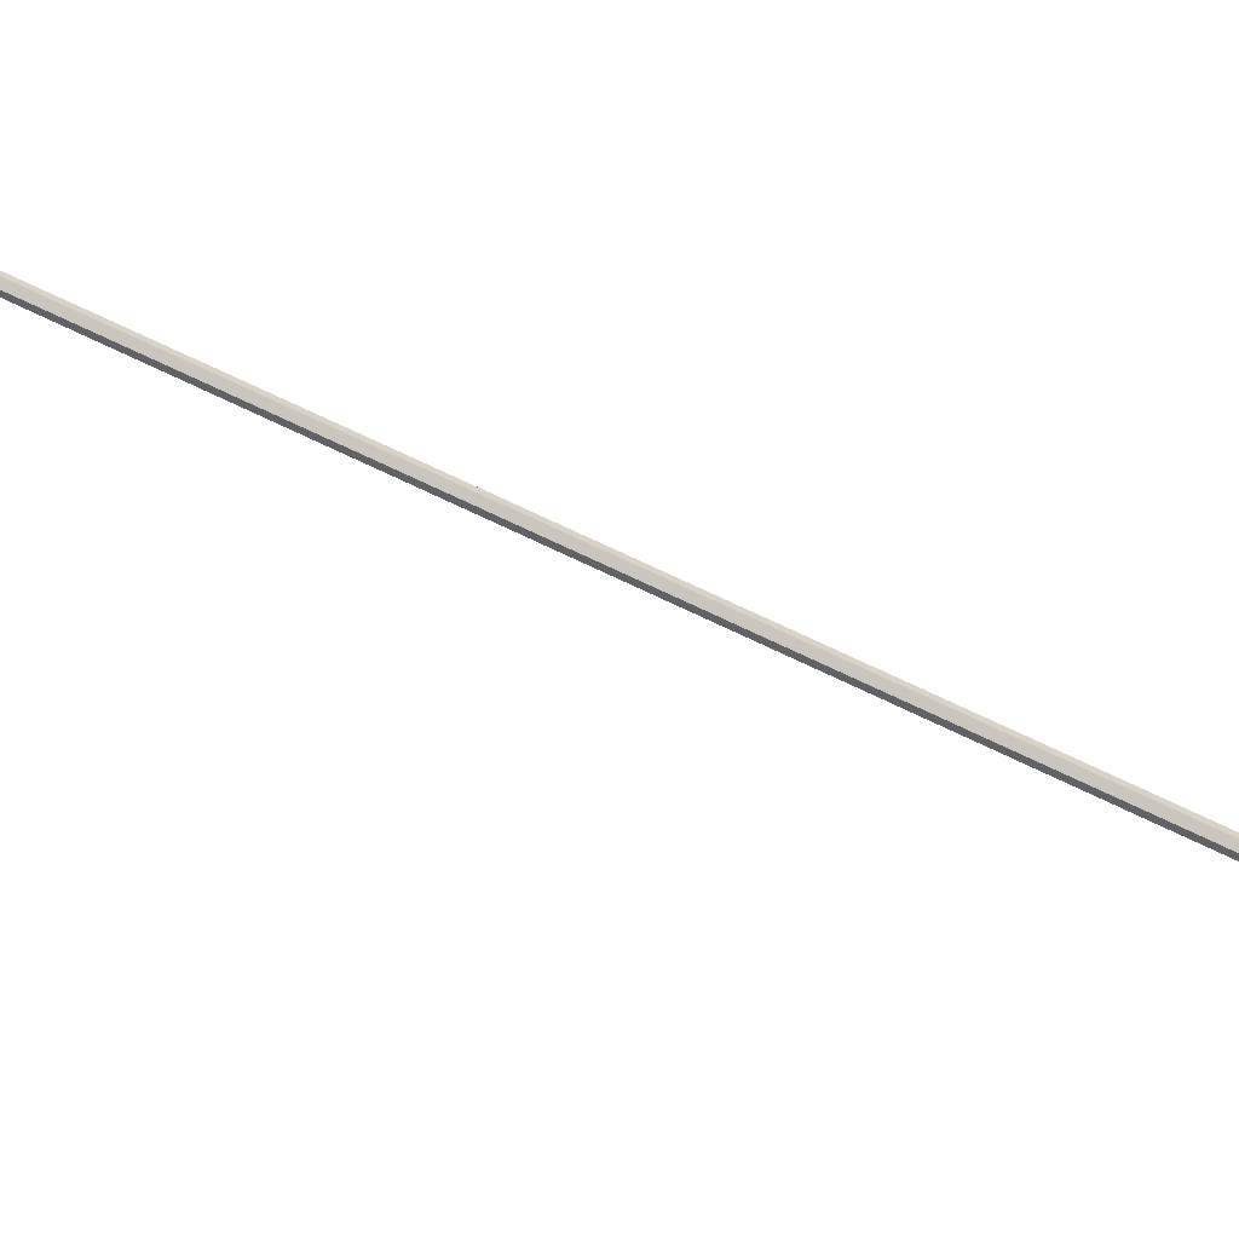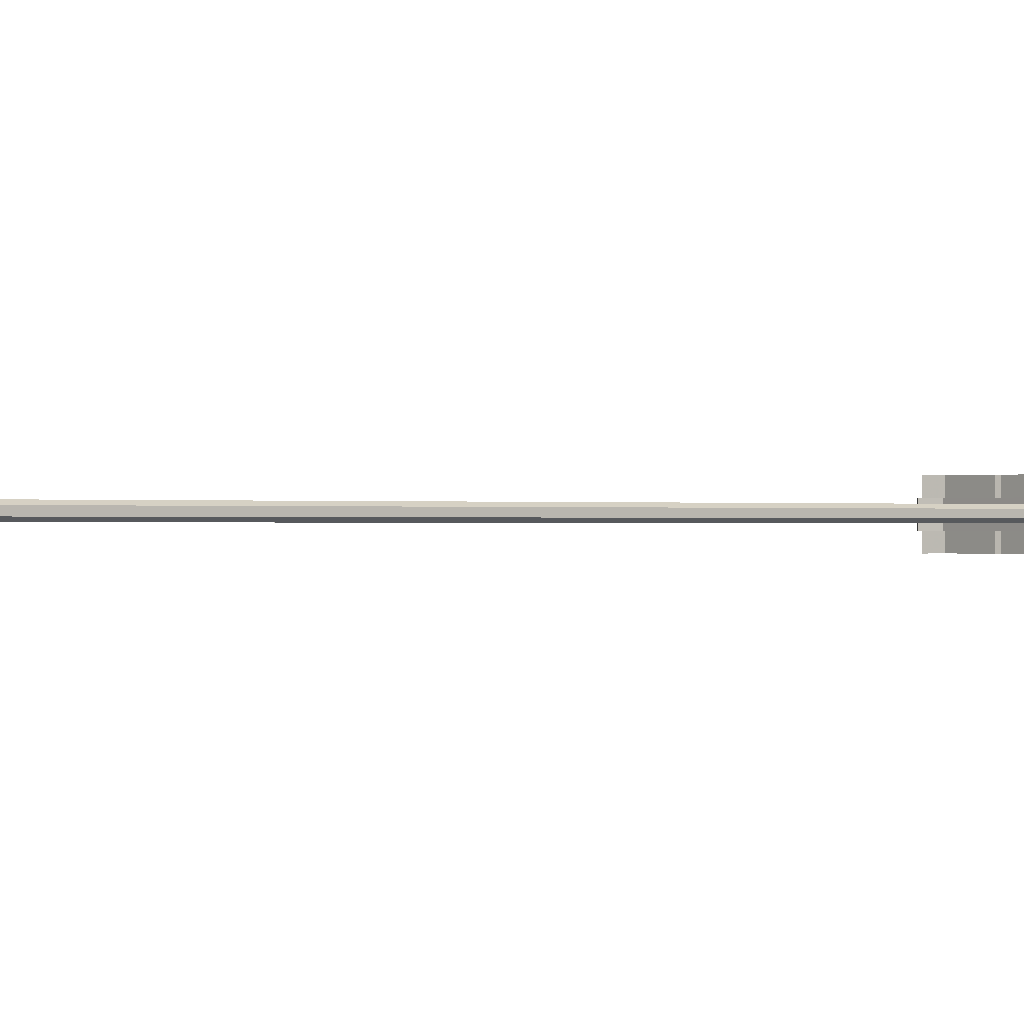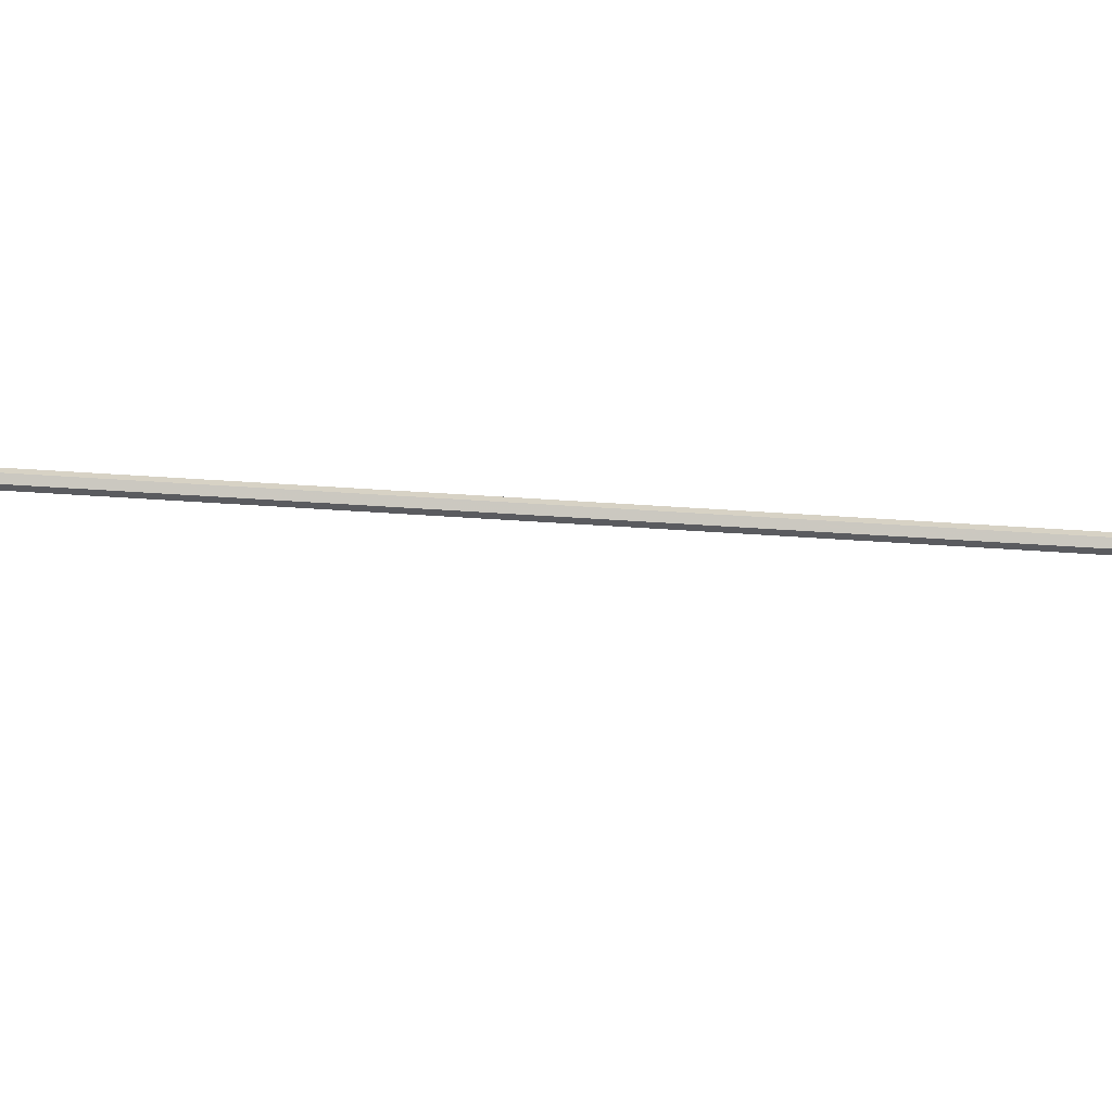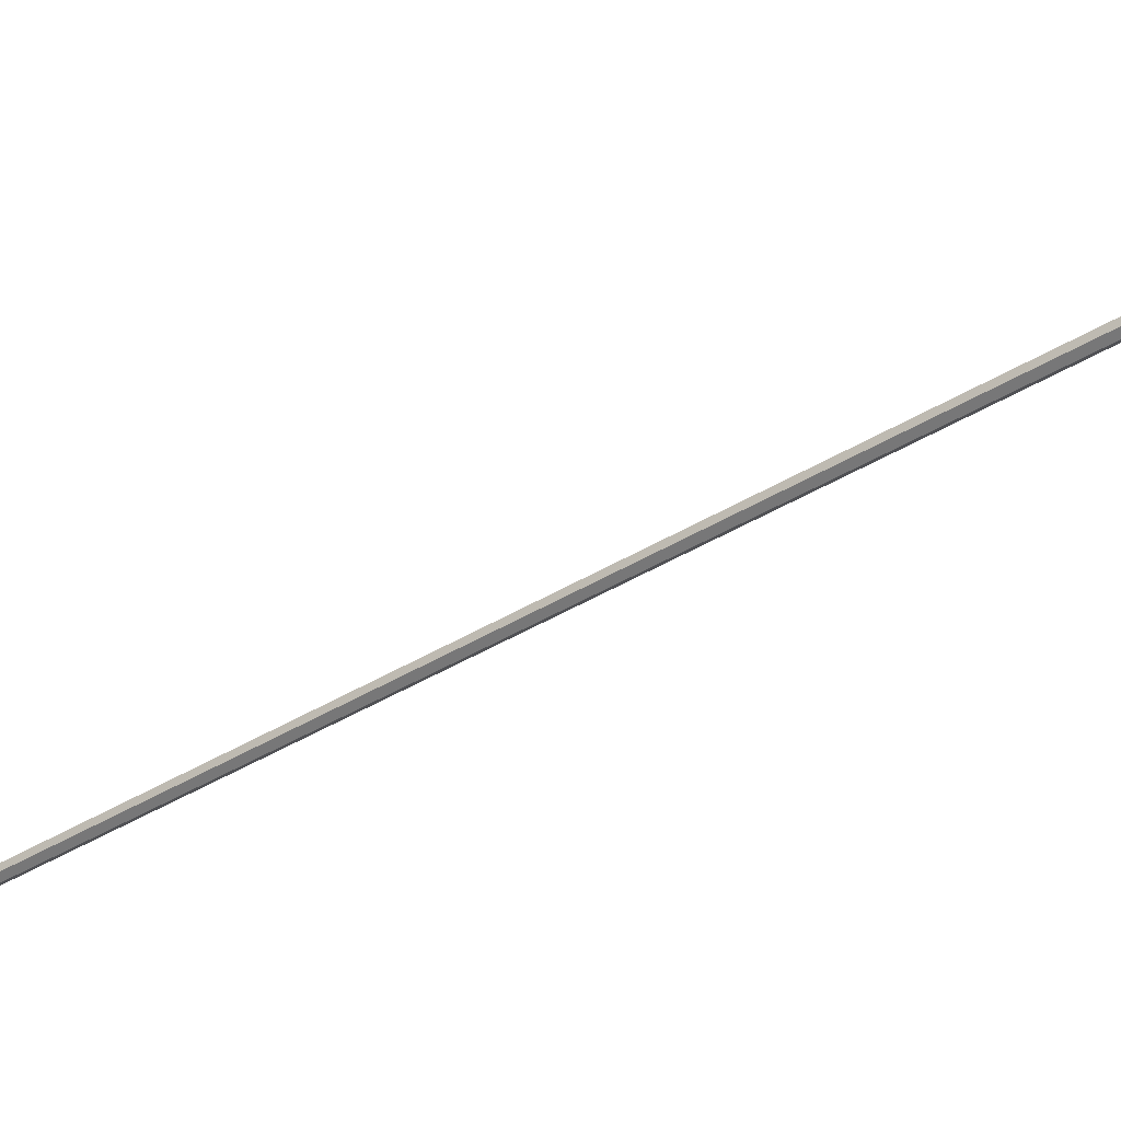
<metadata>
{"format":"obj","ext":"obj","renderer":"f3d","projection":"perspective","resolution":1024,"background":"white","views":[{"elev":52.2,"azim":120.1,"up":"+Z"},{"elev":-0.2,"azim":50.7,"up":"+Z"},{"elev":56.9,"azim":94.0,"up":"+Z"},{"elev":-36.9,"azim":129.3,"up":"+Z"}]}
</metadata>
<code>
v 1.179 0.3563 0.05472
v 1.211 0.4224 0.05472
v 1.126 0.4072 0.05472
v 1.114 0.3217 0.05472
v 1.192 0.284 0.05472
v 1.251 0.3463 0.05472
v 1.211 0.4224 0.05053
v 1.126 0.4072 0.05053
v 1.114 0.3217 0.05053
v 1.192 0.284 0.05053
v 1.251 0.3463 0.05053
v 0.9454 0.5868 0.05472
v 0.9775 0.6528 0.05472
v 0.8925 0.6377 0.05472
v 0.8807 0.5522 0.05472
v 0.9584 0.5145 0.05472
v 1.018 0.5767 0.05472
v 0.9775 0.6528 0.05053
v 0.8925 0.6377 0.05053
v 0.8807 0.5522 0.05053
v 0.9584 0.5145 0.05053
v 1.018 0.5767 0.05053
v 1.373 -0.04046 0.1036
v 1.655 0.5868 0.1038
v 1.372 -0.04013 -0.07392
v 1.655 0.5871 -0.07372
v 0.5483 0.7078 -0.06968
v 1.284 0.04025 0.1041
v 1.536 0.5998 0.1043
v 1.252 0.0693 0.07284
v 1.493 0.6046 0.07301
v 0.6245 0.6735 0.05039
v 1.211 0.1623 0.04741
v 1.396 0.5733 0.04754
v 0.5485 0.7077 0.006996
v 1.253 0.06801 0.02442
v 1.495 0.6044 0.02459
v -1.434 0.3298 -0.08645
v 1.166 0.3298 -0.08645
v -1.43 -0.2962 -0.08645
v 1.163 -0.297 -0.08645
v -1.434 0.3298 0.08387
v 1.166 0.3298 0.08387
v -1.43 -0.2962 0.08387
v 1.163 -0.297 0.08387
v -1.401 0.3298 -0.08645
v -1.399 -0.3227 -0.08645
v -1.401 0.3298 0.08387
v -1.399 -0.3227 0.08387
v -1.209 -0.3273 0.08387
v -1.209 -0.3273 -0.08645
v -1.194 0.3298 -0.08645
v -1.194 0.3298 0.08387
v -1.259 0.3298 -0.08645
v -1.234 -0.4834 -0.08645
v -1.259 0.3298 0.08387
v -1.234 -0.4834 0.08387
v 0.8671 -0.479 0.08387
v 0.8671 -0.479 -0.08645
v 0.9143 0.3298 -0.08645
v 0.9143 0.3298 0.08387
v 0.8605 0.3298 -0.08645
v 0.8579 -0.3331 -0.08645
v 0.8605 0.3298 0.08387
v 0.8579 -0.3331 0.08387
v 1.122 -0.3206 0.08387
v 1.122 -0.3206 -0.08645
v 1.124 0.3298 -0.08645
v 1.124 0.3298 0.08387
v -1.393 -0.2901 -0.2
v -1.393 -0.2901 0.2
v -0.8761 -0.2901 -0.2
v -0.8761 -0.2901 0.2
v -0.8761 0.2901 -0.2
v -1.393 0.2901 -0.2
v -1.393 0.2901 0.2
v -0.8761 0.2901 0.2
v -0.8286 -0.2901 -0.2
v -0.8286 -0.2901 0.2
v -0.6145 -0.2901 -0.2
v -0.6145 -0.2901 0.2
v -0.8248 0.2822 -0.2
v -0.8248 0.2822 0.2
v 0.0153 -0.2901 -0.2
v 0.0153 -0.2901 0.2
v 0.762 -0.2931 -0.2
v 0.762 -0.2931 0.2
v 0.532 0.2901 -0.2
v 0.01485 0.2901 -0.2
v 0.01485 0.2901 0.2
v 0.532 0.2901 0.2
v 1.118 -0.2901 -0.2
v 1.118 -0.2901 0.2
v 1.118 0.2901 -0.2
v 0.6009 0.2901 -0.2
v 0.6009 0.2901 0.2
v 1.118 0.2901 0.2
v -1.216 0.2901 0.2
v -1.216 0.2901 -0.2
v -1.234 -0.2901 0.2
v -1.234 -0.2901 -0.2
v -1.302 0.2901 0.2
v -1.302 0.2901 -0.2
v -1.243 -0.4466 0.2
v -1.243 -0.4466 -0.2
v 0.8251 -0.2784 -0.2
v 0.8251 -0.2784 0.2
v 0.8272 0.2901 0.2
v 0.8272 0.2901 -0.2
v 0.8823 -0.2901 -0.2
v 0.8823 0.2901 -0.2
v 0.8823 -0.2901 0.2
v 0.8823 0.2901 0.2
v 0.8819 -0.4474 -0.2
v 0.9613 0.2901 -0.2
v 0.8819 -0.4474 0.2
v 0.9613 0.2901 0.2
v 0.9024 -0.2568 -0.2
v 1.118 -0.1402 -0.2
v 1.118 -0.1402 0.2
v 0.6014 -0.1164 0.2
v 0.6014 -0.1164 -0.2
v 0.8272 -0.1402 0.2
v 0.8272 -0.1402 -0.2
v 0.8823 -0.1402 0.2
v 0.8823 -0.1402 -0.2
v 0.9024 -0.2568 0.2
v -1.393 -0.102 0.2
v -1.393 -0.102 -0.2
v -1.292 -0.1056 0.2
v -0.8761 -0.102 -0.2
v -0.8761 -0.102 0.2
v -1.292 -0.1056 -0.2
v -1.393 -0.1794 0.2
v -1.393 -0.1794 -0.2
v -1.292 -0.1784 0.2
v -1.231 -0.1794 -0.2
v -0.8761 -0.1794 -0.2
v -0.8761 -0.1794 0.2
v -1.231 -0.1794 0.2
v -1.292 -0.1784 -0.2
v 1.118 -0.1032 0.2
v 1.118 -0.1032 -0.2
v 0.9074 -0.2098 -0.2
v 0.6009 -0.1032 0.2
v 0.6009 -0.1032 -0.2
v 0.8272 -0.1032 0.2
v 0.8272 -0.1032 -0.2
v 0.8823 -0.1032 0.2
v 0.8823 -0.1032 -0.2
v 0.9074 -0.2098 0.2
v 1.118 -0.05158 0.2
v 1.118 -0.05158 -0.2
v 0.9145 -0.1442 -0.2
v 0.6009 -0.05158 0.2
v 0.6009 -0.05158 -0.2
v 0.8823 -0.05158 0.2
v 0.8823 -0.05158 -0.2
v 0.9145 -0.1442 0.2
v -0.7683 0.2932 0.2
v -0.03448 0.2901 0.2
v -0.03448 0.2901 -0.2
v -0.7683 0.2932 -0.2
v -0.5517 -0.2901 -0.2
v -0.03448 -0.2901 -0.2
v -0.03448 -0.2901 0.2
v -0.5517 -0.2901 0.2
v -0.03448 0.1536 0.2
v -0.03448 0.1536 -0.2
v -0.5562 0.09965 0.2
v -0.5562 0.09965 -0.2
v 0.532 0.1227 0.2
v 0.532 0.1227 -0.2
v 0.01483 0.1227 0.2
v 0.01483 0.1227 -0.2
v 0.01581 -0.1333 0.2
v 0.01581 -0.1333 -0.2
v 0.563 -0.1424 -0.2
v 0.563 -0.1424 0.2
v -0.5517 -0.1328 0.2
v -0.5517 -0.1328 -0.2
v -0.03448 -0.1328 -0.2
v -0.03448 -0.1328 0.2
v -0.6209 0.1031 0.2
v -0.6209 0.1031 -0.2
v -0.8288 0.1092 0.2
v -0.8288 0.1092 -0.2
v -0.8306 0.05869 0.2
v -0.8306 0.05869 -0.2
v -0.6138 0.05481 -0.2
v -0.6138 0.05481 0.2
v -0.03448 0.0777 0.2
v -0.03448 0.0777 -0.2
v -0.5529 0.01737 0.2
v -0.5529 0.01737 -0.2
v -0.5543 0.2916 0.2
v -0.5543 0.2916 -0.2
v -0.4162 -0.2901 -0.2
v -0.4162 -0.2901 0.2
v -0.4162 -0.1328 -0.2
v -0.4162 -0.1328 0.2
v -0.4241 0.09864 -0.2
v -0.4241 0.09864 0.2
v -0.5521 -0.08053 0.2
v -0.5521 -0.08053 -0.2
v -0.418 -0.08056 -0.2
v -0.03448 -0.06435 -0.2
v -0.418 -0.08056 0.2
v -0.03448 -0.06435 0.2
v -0.2122 -0.2901 -0.2
v -0.2463 -0.1341 -0.2
v -0.2159 0.128 -0.2
v -0.2765 0.2908 -0.2
v -0.2159 0.08745 -0.2
v -0.2765 0.2908 0.2
v -0.2122 -0.2901 0.2
v -0.2463 -0.1341 0.2
v -0.2159 0.128 0.2
v -0.2159 0.08745 0.2
v 0.2001 0.2901 0.2
v 0.2001 0.2901 -0.2
v 0.2001 -0.2912 -0.2
v 0.2001 -0.2912 0.2
v 0.2009 -0.1381 -0.2
v 0.2009 -0.1381 0.2
v 0.182 0.1227 -0.2
v 0.182 0.1227 0.2
v 0.532 0.04277 0.2
v 0.532 0.04277 -0.2
v 0.01648 0.0381 0.2
v 0.01648 0.0381 -0.2
v 0.01554 -0.07255 0.2
v 0.01554 -0.07255 -0.2
v 0.2007 -0.07737 -0.2
v 0.532 -0.06476 -0.2
v 0.2007 -0.07737 0.2
v 0.532 -0.06476 0.2
v 0.4084 -0.2924 -0.2
v 0.3249 -0.1415 -0.2
v 0.3306 0.1227 -0.2
v 0.3306 0.2901 -0.2
v 0.3306 0.2901 0.2
v 0.4084 -0.2924 0.2
v 0.3249 -0.1415 0.2
v 0.3306 0.1227 0.2
v 0.3306 0.09126 -0.2
v 0.3306 0.09126 0.2
v -0.1039 0.04203 -0
v -0.1039 0.04203 -0.05544
v -0.1519 0.04203 -0.02772
v -0.1519 0.04203 0.02772
v -0.1039 0.04203 0.05544
v -0.0559 0.04203 0.02772
v -0.0559 0.04203 -0.02772
v -0.1039 -9.223 -0.04641
v -0.1441 -9.223 -0.02321
v -0.1441 -9.223 0.02321
v -0.1039 -9.223 0.04641
v -0.06372 -9.223 0.02321
v -0.06372 -9.223 -0.02321
v -0.1039 -9.223 -0
v -0.1039 -0.396 -0.05544
v -0.1519 -0.396 -0.02772
v -0.1519 -0.396 0.02772
v -0.1039 -0.396 0.05544
v -0.0559 -0.396 0.02772
v -0.0559 -0.396 -0.02772
v -0.1039 -0.4166 -0.04641
v -0.1441 -0.4166 -0.02321
v -0.1441 -0.4166 0.02321
v -0.1039 -0.4166 0.04641
v -0.06372 -0.4166 0.02321
v -0.06372 -0.4166 -0.02321
g Group32453
f 1 2 3
f 1 3 4
f 1 4 5
f 1 5 6
f 1 6 2
f 2 7 8 3
f 3 8 9 4
f 4 9 10 5
f 5 10 11 6
f 6 11 7 2
g Group32468
f 12 13 14
f 12 14 15
f 12 15 16
f 12 16 17
f 12 17 13
f 13 18 19 14
f 14 19 20 15
f 15 20 21 16
f 16 21 22 17
f 17 22 18 13
g Group32543
f 28 23 24 29
f 23 25 26 24
f 25 27 26
f 24 26 29
f 28 25 23
f 30 28 29 31
g Group42130
f 32 33 34
f 35 27 25 36
f 37 26 27 35
g Group32543
f 29 26 37 31
f 30 36 25 28
g Group50617
f 30 31 34 33
f 35 36 33 32
f 32 34 37 35
f 37 34 31
g Group11174
f 38 46 47 40
f 43 45 41 39
f 42 48 46 38
f 44 49 48 42
f 45 66 67 41
f 44 42 38 40
f 46 54 55 47
f 48 56 54 46
f 49 57 56 48
f 49 44 40 47
f 50 57 55 51
f 52 62 63 51
f 53 64 62 52
f 50 65 64 53
f 54 52 51 55
f 56 53 52 54
f 57 50 53 56
f 57 49 47 55
f 58 65 63 59
f 60 68 67 59
f 61 69 68 60
f 58 66 69 61
f 62 60 59 63
f 64 61 60 62
f 65 58 61 64
f 65 50 51 63
f 66 58 59 67
f 68 39 41 67
f 69 43 39 68
f 66 45 43 69
g Group39995
f 122 106 107 121
f 91 172 173 88
f 71 134 135 70
f 160 196 197 163
f 96 108 109 95
f 164 198 199 167
f 92 114 118 119
f 90 220 221 89
f 84 222 223 85
f 85 176 177 84
f 76 102 103 75
f 71 104 136 134
f 70 105 104 71
f 97 152 153 94
f 161 168 169 162
f 167 180 181 164
f 184 186 187 185
f 72 101 137 138
f 86 238 239 178
f 165 210 211 182
f 85 223 225 176
f 121 107 123
f 167 199 201 180
f 77 132 131 74
f 98 77 74 99
f 100 73 139 140
f 101 72 73 100
f 101 105 141 137
f 102 98 99 103
f 104 100 140 136
f 105 101 100 104
f 105 70 135 141
f 108 113 111 109
f 106 122 124
f 110 114 116 112
f 113 117 115 111
f 112 116 127 125
f 114 110 126 118
f 114 92 93 116
f 117 97 94 115
f 116 93 120 127
f 119 118 144 143
f 120 93 92 119
f 121 145 146 122
f 121 123 147 145
f 124 122 146 148
f 123 125 149 147
f 126 124 148 150
f 125 127 151 149
f 118 126 150 144
f 127 120 142 151
f 123 107 106 124
f 125 123 124 126
f 112 125 126 110
f 128 76 75 129
f 128 130 102 76
f 131 133 99 74
f 132 139 138 131
f 130 132 77 98
f 133 103 99
f 130 98 102
f 133 129 75 103
f 134 128 129 135
f 134 136 130 128
f 138 137 133 131
f 140 139 132 130
f 141 135 129 133
f 139 73 72 138
f 130 136 141 133
f 136 140 137 141
f 140 130 133 137
f 142 120 119 143
f 143 144 154 153
f 145 155 156 146
f 145 147 155
f 148 146 156
f 149 151 159 157
f 144 150 158 154
f 151 142 152 159
f 152 142 143 153
f 153 154 115 94
f 155 96 95 156
f 155 147 108 96
f 148 156 95 109
f 147 157 113 108
f 158 148 109 111
f 157 159 117 113
f 154 158 111 115
f 159 152 97 117
f 147 149 150 148
f 157 147 148 158
f 149 157 158 150
f 83 184 185 82
f 78 80 81 79
f 188 191 190 189
f 79 188 189 78
f 80 78 189 190
f 79 81 191 188
f 168 192 193 169
f 170 160 163 171
f 169 212 213 162
f 170 203 196 160
f 172 228 229 173
f 174 90 89 175
f 173 240 241 88
f 174 227 220 90
f 176 232 233 177
f 176 225 236 232
f 179 87 86 178
f 180 204 205 181
f 180 201 208 204
f 183 166 165 182
f 186 83 82 187
f 185 187 82
f 186 184 83
f 191 81 80 190
f 192 209 207 193
f 193 214 212 169
f 196 215 213 197
f 198 210 216 199
f 198 164 181 200
f 199 216 217 201
f 202 171 163 197
f 203 218 215 196
f 200 181 205 206
f 201 217 208
f 219 192 168 218
f 203 170 171 202
f 194 203 202 195
f 204 194 195 205
f 207 211 214 193
f 204 208 203 194
f 206 205 195 202
f 208 217 219 203
f 210 198 200 211
f 212 202 197 213
f 211 200 206
f 214 202 212
f 215 161 162 213
f 210 165 166 216
f 216 166 183 217
f 218 168 161 215
f 203 219 218
f 211 206 202 214
f 217 209 192 219
f 217 183 182 211
f 209 217 211 207
f 220 242 241 221
f 222 238 243 223
f 222 84 177 224
f 223 243 244 225
f 226 175 89 221
f 227 245 242 220
f 224 177 233 234
f 225 244 236
f 228 237 235 229
f 229 246 240 173
f 247 228 172 245
f 227 174 175 226
f 230 227 226 231
f 232 230 231 233
f 235 239 246 229
f 232 236 227 230
f 234 233 231 226
f 236 244 247 227
f 238 222 224 239
f 240 226 221 241
f 239 224 234
f 242 91 88 241
f 238 86 87 243
f 243 87 179 244
f 245 172 91 242
f 246 226 240
f 227 247 245
f 239 234 226 246
f 244 237 228 247
f 244 179 178 239
f 237 244 239 235
g Group48437
f 248 249 250
f 248 250 251
f 248 251 252
f 248 252 253
f 248 253 254
f 248 254 249
f 249 262 263 250
f 250 263 264 251
f 251 264 265 252
f 252 265 266 253
f 253 266 267 254
f 254 267 262 249
f 255 261 256
f 256 261 257
f 257 261 258
f 258 261 259
f 259 261 260
f 260 261 255
f 262 268 269 263
f 263 269 270 264
f 264 270 271 265
f 265 271 272 266
f 266 272 273 267
f 267 273 268 262
f 268 255 256 269
f 269 256 257 270
f 270 257 258 271
f 271 258 259 272
f 272 259 260 273
f 273 260 255 268

</code>
